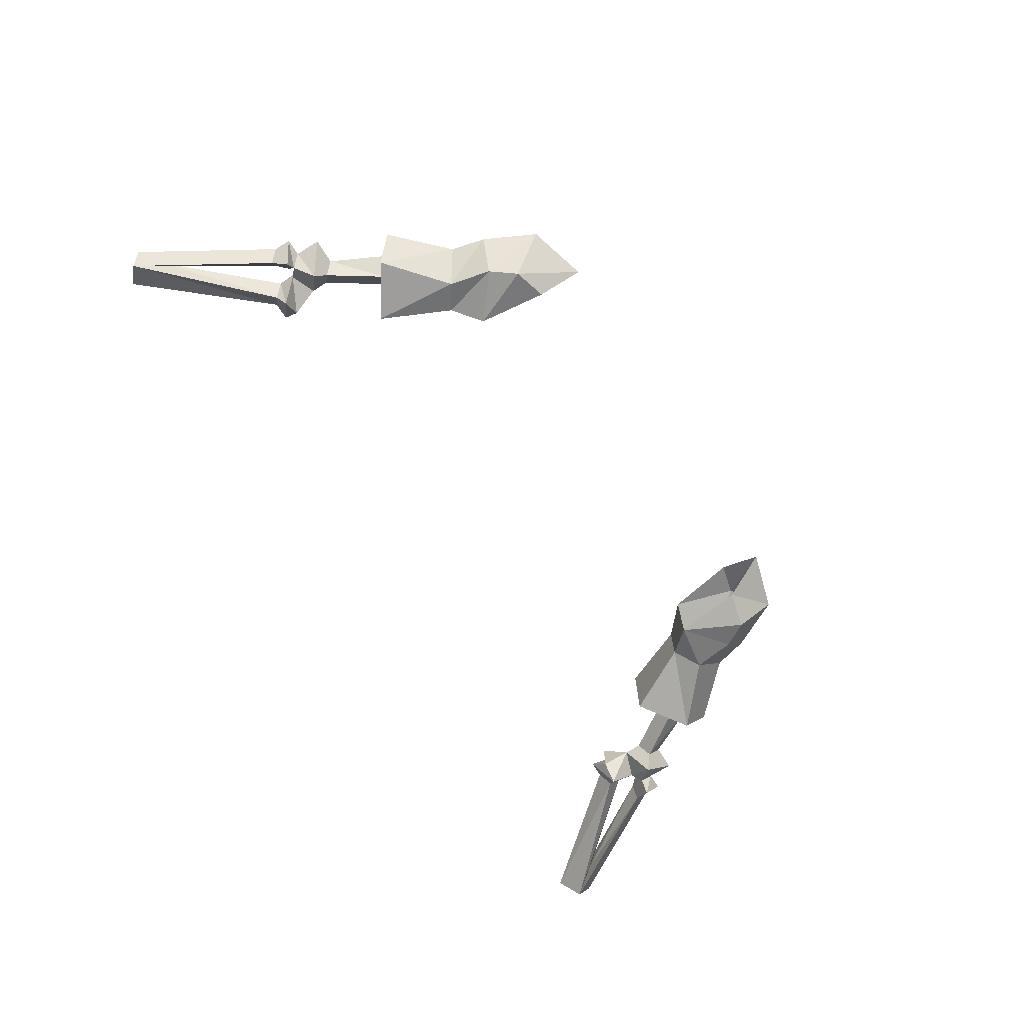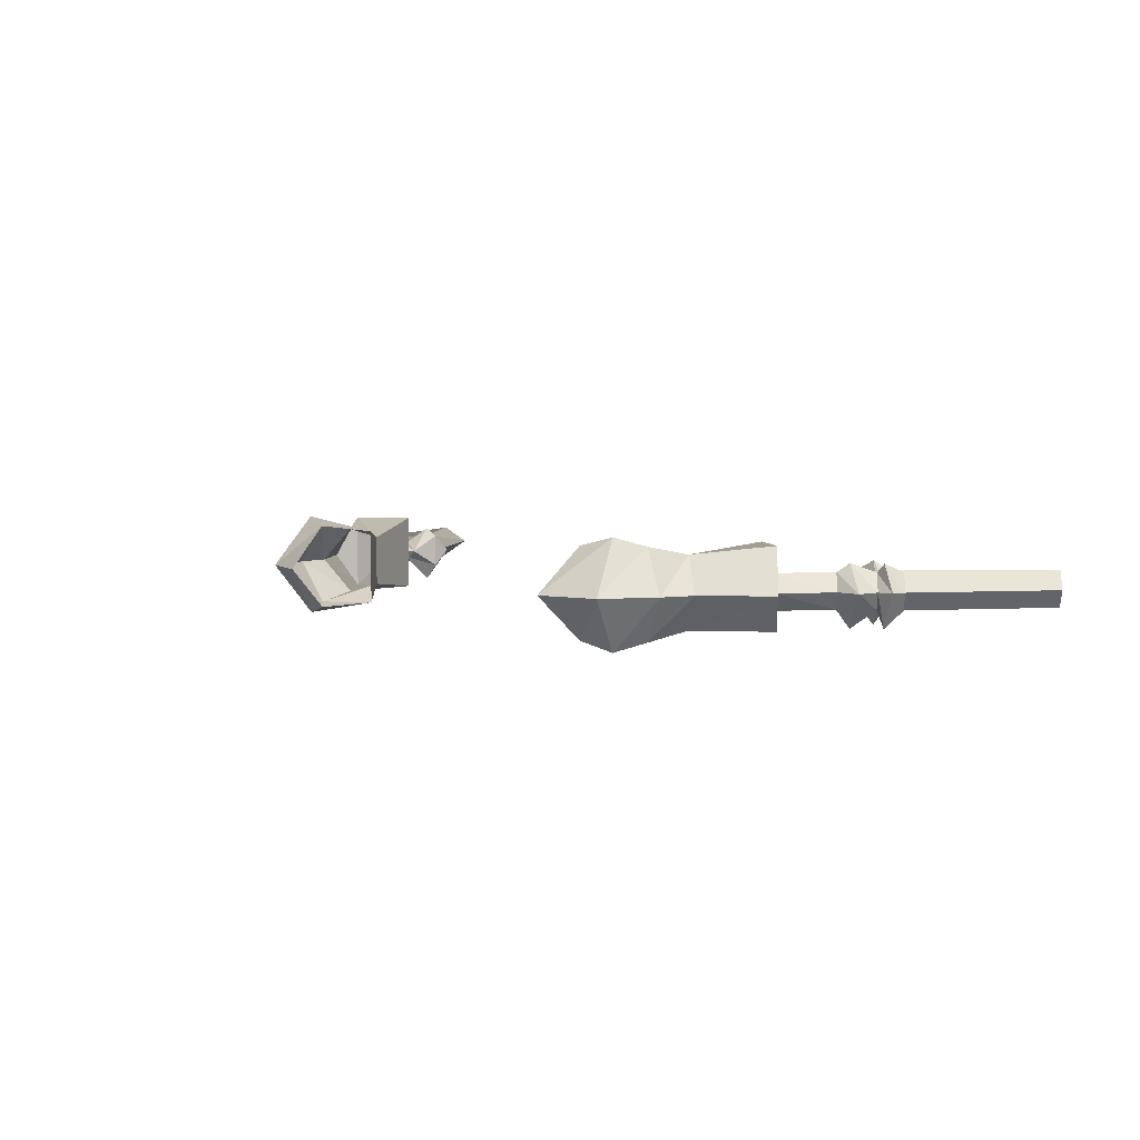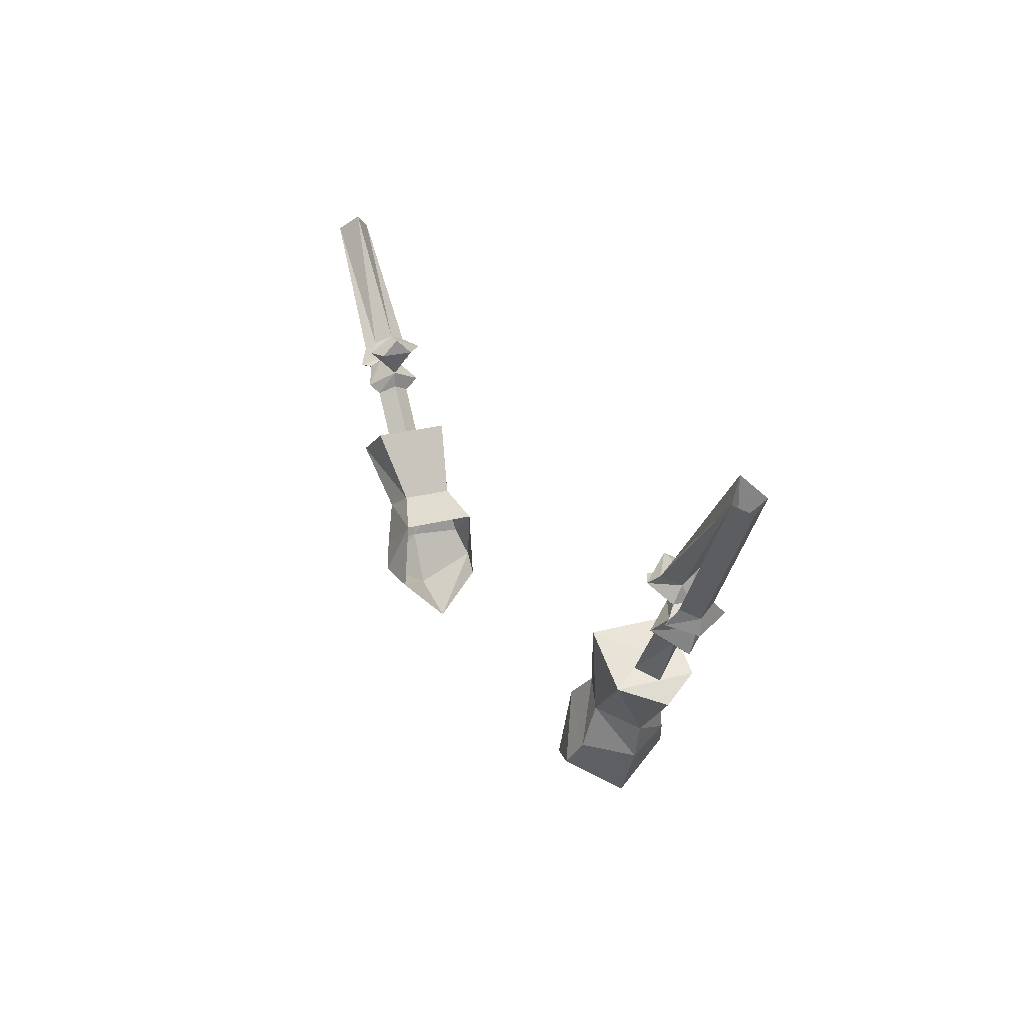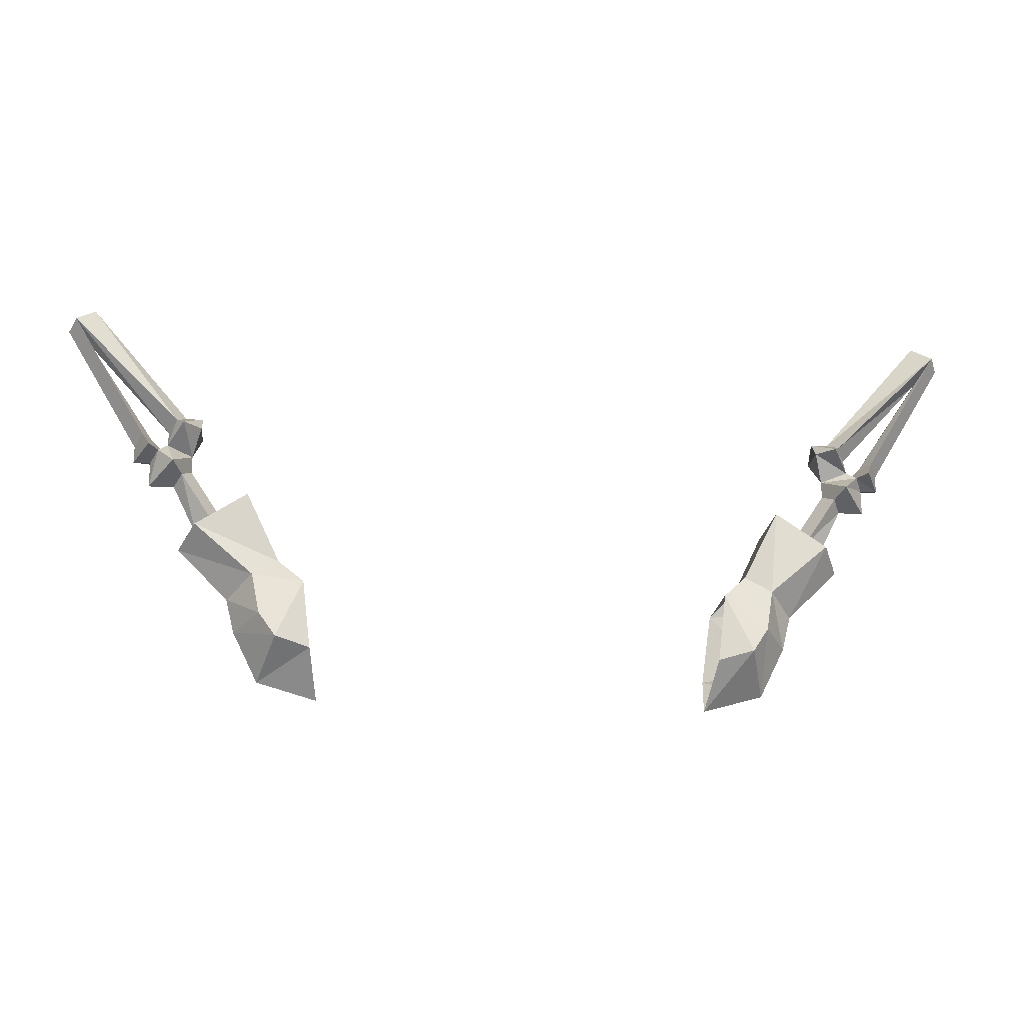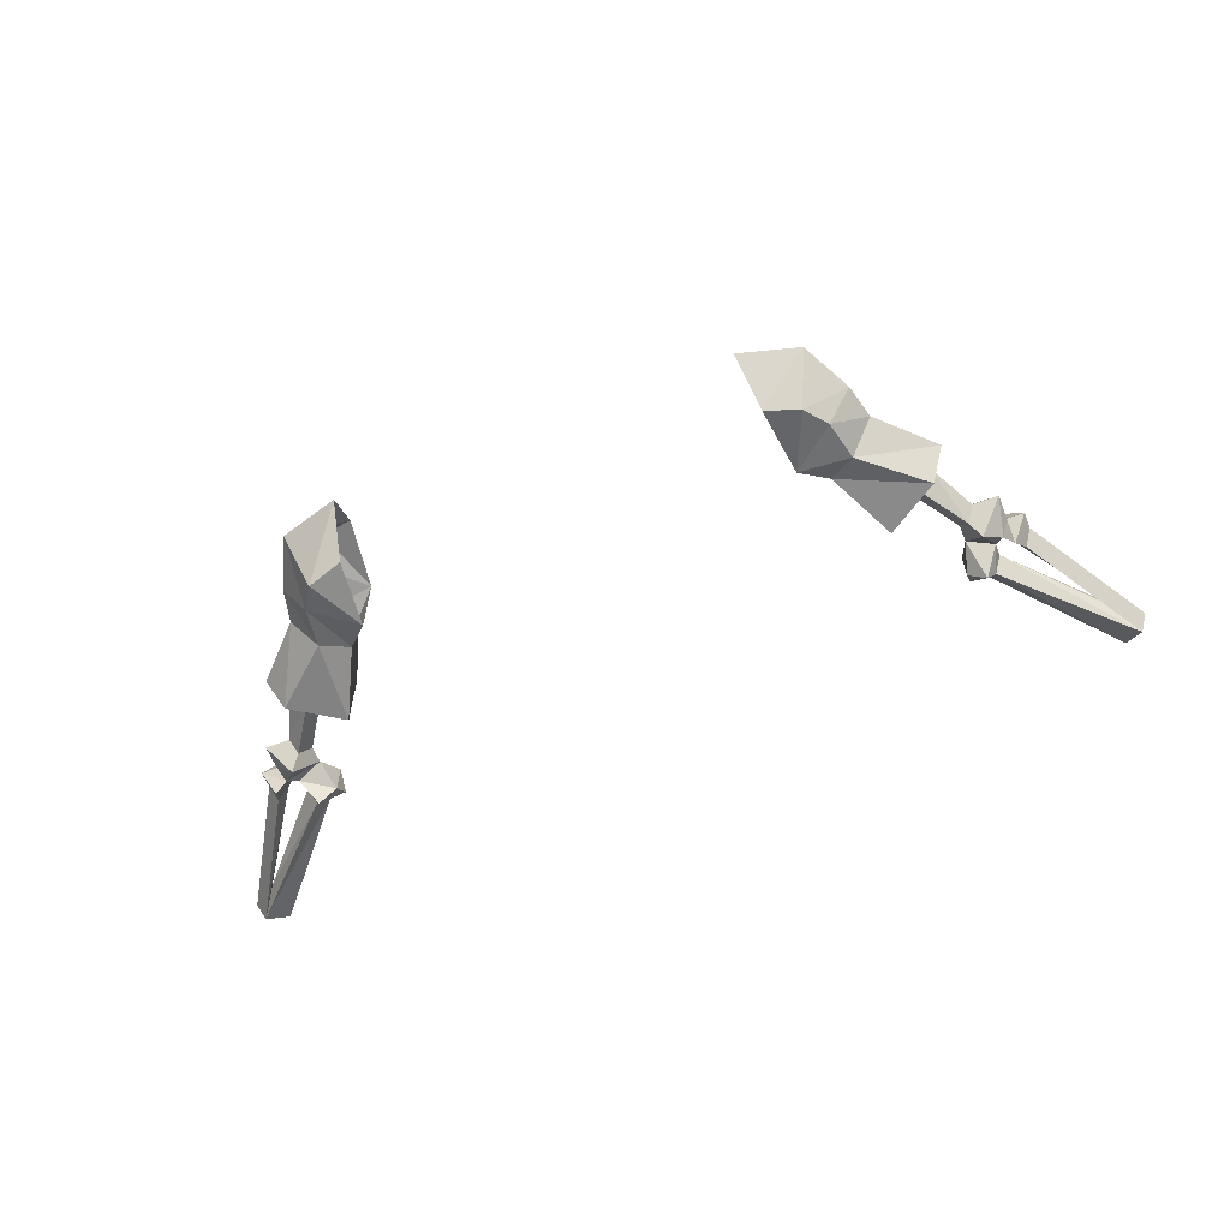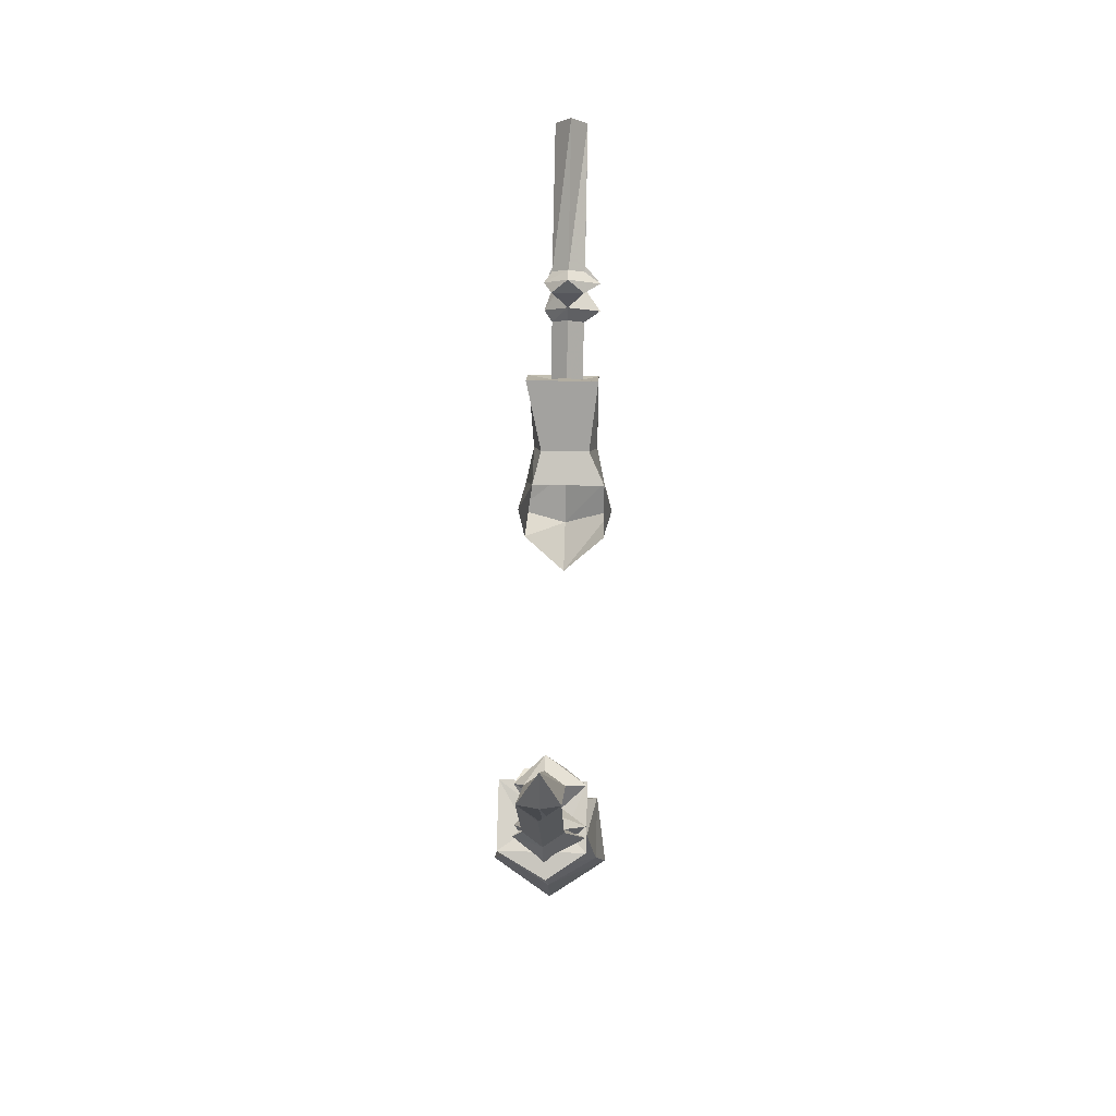
<metadata>
{"format":"obj","ext":"obj","renderer":"f3d","projection":"perspective","resolution":1024,"background":"white","views":[{"elev":-70.4,"azim":-57.8,"up":"+Z"},{"elev":4.5,"azim":49.0,"up":"+Z"},{"elev":23.6,"azim":65.5,"up":"+Y"},{"elev":-20.7,"azim":173.8,"up":"+Y"},{"elev":-60.7,"azim":21.6,"up":"+Z"},{"elev":44.0,"azim":91.8,"up":"+Y"}]}
</metadata>
<code>
v 0.3281 -1.031 0.03906
v 0.3203 -1.023 0.02344
v 0.4219 -0.9219 0.02344
v 0.4062 -0.9453 0.03906
v 0.4219 -0.9219 0.05469
v 0.3203 -1.023 0.05469
v 0.3125 -1.031 0.0625
v 0.3281 -1.047 0.04688
v 0.3281 -1.047 0.03125
v 0.3125 -1.031 0.007812
v 0.3125 -1.016 0.03906
v 0.4062 -0.9062 0.03906
v 0.2969 -1.016 0.03906
v 0.2969 -1.031 0.02344
v 0.2969 -1.031 0.05469
v 0.3047 -1.055 0.03906
v 0.3359 -1.055 0.05469
v 0.3359 -1.055 0.02344
v 0.3203 -1.07 0.007812
v 0.3516 -1.039 0.02344
v 0.3438 -1.039 0.03906
v 0.3516 -1.039 0.05469
v 0.4297 -0.9297 0.03906
v 0.3594 -1.047 0.03906
v 0.3594 -1.062 0.03906
v 0.3438 -1.055 0.007812
v 0.3359 -1.047 0.03906
v 0.3438 -1.055 0.0625
v 0.3438 -1.062 0.03906
v 0.3203 -1.07 0.0625
v 0.3438 -1.086 0.03906
v 0.3203 -1.086 0.03906
v 0.3125 -1.078 0.02344
v 0.3047 -1.07 0.03906
v 0.3125 -1.078 0.05469
v 0.2812 -1.125 0.05469
v 0.2969 -1.133 0.03906
v 0.2812 -1.125 0.02344
v 0.2734 -1.117 0.03906
v 0.2188 -1.164 0.0625
v 0.2188 -1.164 0.01562
v 0.1953 -1.188 0
v 0.1953 -1.188 0.07031
v 0.2344 -1.219 0.07812
v 0.2422 -1.18 0.07031
v 0.25 -1.102 0.07812
v 0.25 -1.102 0.007812
v 0.2969 -1.133 0.007812
v 0.2422 -1.18 0.007812
v 0.2344 -1.219 0
v 0.2188 -1.242 -0.007812
v 0.1875 -1.25 0
v 0.2344 -1.273 0.03906
v 0.1797 -1.289 0.03906
v 0.2188 -1.242 0.08594
v 0.1875 -1.25 0.07812
v 0.2578 -1.227 0.03906
v 0.2656 -1.195 0.03906
v 0.2969 -1.133 0.07812
v 0.3125 -1.148 0.03906
v -0.3203 -1.023 0.02344
v -0.3281 -1.031 0.03906
v -0.4062 -0.9453 0.03906
v -0.4219 -0.9219 0.02344
v -0.3125 -1.016 0.03906
v -0.2969 -1.016 0.03906
v -0.3125 -1.031 0.007812
v -0.3281 -1.047 0.03125
v -0.3281 -1.047 0.04688
v -0.3203 -1.023 0.05469
v -0.4219 -0.9219 0.05469
v -0.4062 -0.9062 0.03906
v -0.3125 -1.031 0.0625
v -0.2969 -1.031 0.05469
v -0.2969 -1.031 0.02344
v -0.3047 -1.055 0.03906
v -0.3359 -1.055 0.02344
v -0.3359 -1.055 0.05469
v -0.3203 -1.07 0.0625
v -0.3438 -1.039 0.03906
v -0.3516 -1.039 0.02344
v -0.4297 -0.9297 0.03906
v -0.3594 -1.047 0.03906
v -0.3516 -1.039 0.05469
v -0.3438 -1.055 0.0625
v -0.3359 -1.047 0.03906
v -0.3438 -1.055 0.007812
v -0.3594 -1.062 0.03906
v -0.3438 -1.062 0.03906
v -0.3203 -1.07 0.007812
v -0.3438 -1.086 0.03906
v -0.3203 -1.086 0.03906
v -0.3125 -1.078 0.05469
v -0.3047 -1.07 0.03906
v -0.2734 -1.117 0.03906
v -0.2812 -1.125 0.02344
v -0.3125 -1.078 0.02344
v -0.2812 -1.125 0.05469
v -0.2969 -1.133 0.03906
v -0.2188 -1.164 0.01562
v -0.2188 -1.164 0.0625
v -0.1953 -1.188 0.07031
v -0.1953 -1.188 0
v -0.2344 -1.219 0
v -0.2422 -1.18 0.007812
v -0.25 -1.102 0.007812
v -0.25 -1.102 0.07812
v -0.2969 -1.133 0.07812
v -0.2422 -1.18 0.07031
v -0.2344 -1.219 0.07812
v -0.2188 -1.242 0.08594
v -0.1875 -1.25 0.07812
v -0.2344 -1.273 0.03906
v -0.1797 -1.289 0.03906
v -0.2188 -1.242 -0.007812
v -0.1875 -1.25 0
v -0.2578 -1.227 0.03906
v -0.2656 -1.195 0.03906
v -0.2969 -1.133 0.007812
v -0.3125 -1.148 0.03906
f 1 2 3
f 1 3 4
f 1 4 5
f 1 5 6
f 1 6 7
f 1 7 8
f 1 8 9
f 1 9 2
f 2 9 10
f 2 10 11
f 2 11 12
f 2 12 3
f 3 12 4
f 4 12 5
f 5 12 11
f 5 11 6
f 6 11 13
f 6 13 7
f 7 13 14
f 7 14 15
f 7 15 8
f 8 15 16
f 8 16 17
f 8 17 9
f 9 17 18
f 9 18 19
f 9 19 16
f 9 16 10
f 10 16 14
f 10 14 13
f 10 13 11
f 14 16 15
f 4 3 20
f 4 20 21
f 4 21 5
f 5 21 22
f 5 22 23
f 23 22 24
f 23 24 3
f 3 24 20
f 20 24 25
f 20 25 26
f 20 26 21
f 21 26 27
f 21 27 22
f 22 27 28
f 22 28 24
f 24 28 25
f 25 28 17
f 25 17 29
f 25 29 26
f 26 29 18
f 26 18 27
f 27 18 17
f 27 17 28
f 16 30 17
f 17 30 29
f 29 30 31
f 29 31 18
f 18 31 19
f 19 31 32
f 19 32 33
f 19 33 16
f 16 33 34
f 16 34 30
f 30 34 35
f 30 35 31
f 31 35 32
f 32 35 36
f 32 36 37
f 32 37 33
f 33 37 38
f 33 38 34
f 34 38 39
f 34 39 35
f 35 39 36
f 61 62 63
f 61 63 64
f 61 64 65
f 61 65 66
f 61 66 67
f 61 67 62
f 62 67 68
f 62 68 69
f 62 69 70
f 62 70 63
f 63 70 71
f 63 71 64
f 64 71 72
f 64 72 65
f 65 72 70
f 65 70 73
f 65 73 66
f 66 73 74
f 66 74 75
f 66 75 67
f 67 75 68
f 68 75 76
f 68 76 77
f 68 77 69
f 69 77 78
f 69 78 79
f 69 79 76
f 69 76 73
f 69 73 70
f 72 71 70
f 75 74 76
f 76 74 73
f 64 63 80
f 64 80 81
f 64 81 82
f 82 81 83
f 82 83 71
f 71 83 84
f 71 84 63
f 63 84 80
f 80 84 85
f 80 85 86
f 80 86 81
f 81 86 87
f 81 87 83
f 83 87 88
f 83 88 84
f 84 88 85
f 85 88 89
f 85 89 78
f 85 78 86
f 86 78 77
f 86 77 87
f 87 77 88
f 88 77 89
f 89 77 90
f 89 90 91
f 89 91 78
f 78 91 79
f 79 91 92
f 79 92 93
f 79 93 76
f 76 93 94
f 76 94 90
f 76 90 77
f 95 96 97
f 95 97 94
f 95 94 98
f 96 99 92
f 96 92 97
f 97 92 91
f 97 91 90
f 97 90 94
f 99 98 93
f 99 93 92
f 98 94 93
f 36 39 37
f 37 39 38
f 95 98 96
f 96 98 99
f 40 41 42
f 40 42 43
f 100 101 102
f 100 102 103
f 40 43 44
f 40 44 45
f 40 45 46
f 40 46 41
f 41 46 47
f 41 47 48
f 41 48 49
f 41 49 42
f 42 49 50
f 42 50 51
f 42 51 52
f 52 51 53
f 52 53 54
f 54 53 55
f 54 55 56
f 56 55 43
f 43 55 44
f 44 55 53
f 44 53 57
f 44 57 45
f 45 57 58
f 45 58 59
f 45 59 46
f 48 60 49
f 49 60 58
f 49 58 50
f 50 58 57
f 50 57 51
f 51 57 53
f 58 60 59
f 100 103 104
f 100 104 105
f 100 105 106
f 100 106 101
f 101 106 107
f 101 107 108
f 101 108 109
f 101 109 102
f 102 109 110
f 102 110 111
f 102 111 112
f 112 111 113
f 112 113 114
f 114 113 115
f 114 115 116
f 116 115 103
f 103 115 104
f 104 115 113
f 104 113 117
f 104 117 105
f 105 117 118
f 105 118 119
f 105 119 106
f 108 120 109
f 109 120 118
f 109 118 110
f 110 118 117
f 110 117 111
f 111 117 113
f 118 120 119
f 46 59 36
f 46 36 39
f 46 39 47
f 47 39 38
f 47 38 48
f 48 38 37
f 48 37 60
f 59 60 37
f 59 37 36
f 106 119 96
f 106 96 95
f 106 95 107
f 107 95 98
f 107 98 108
f 108 98 99
f 108 99 120
f 119 120 99
f 119 99 96

</code>
